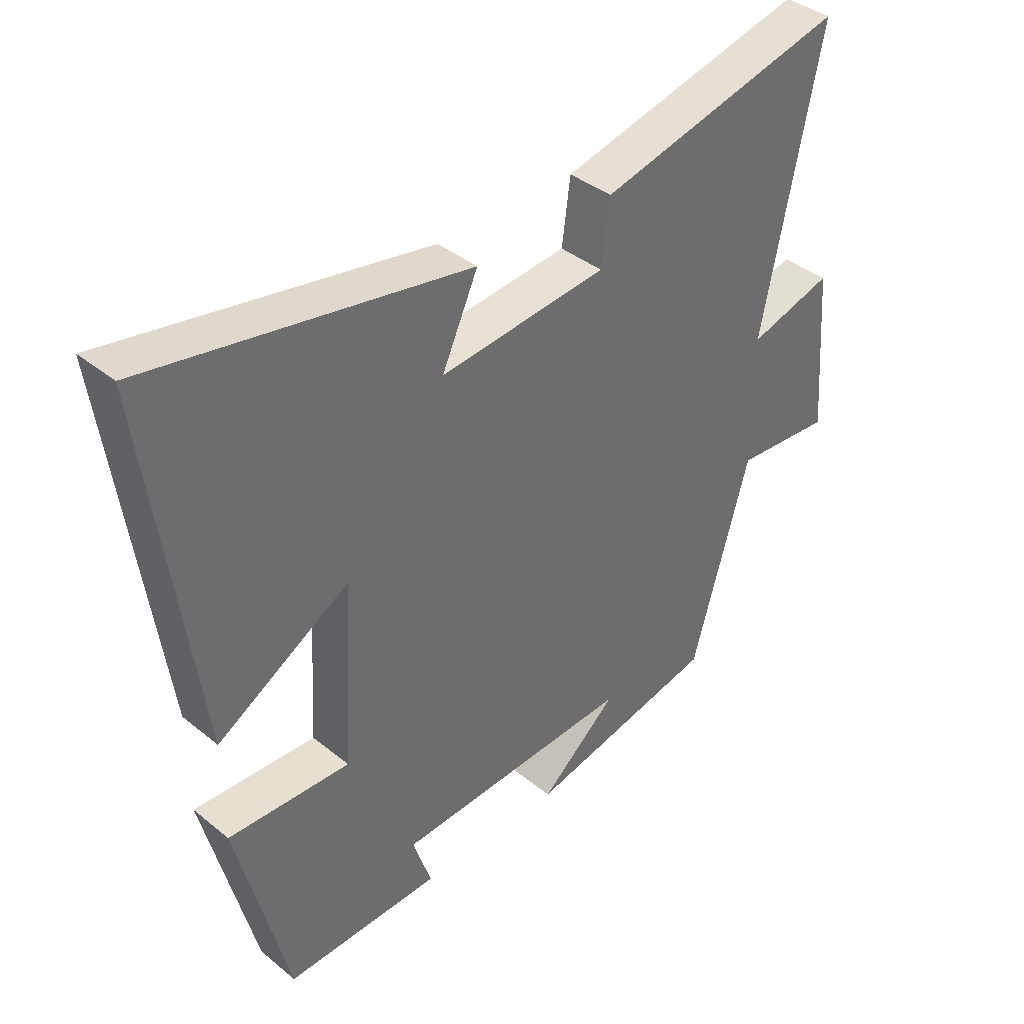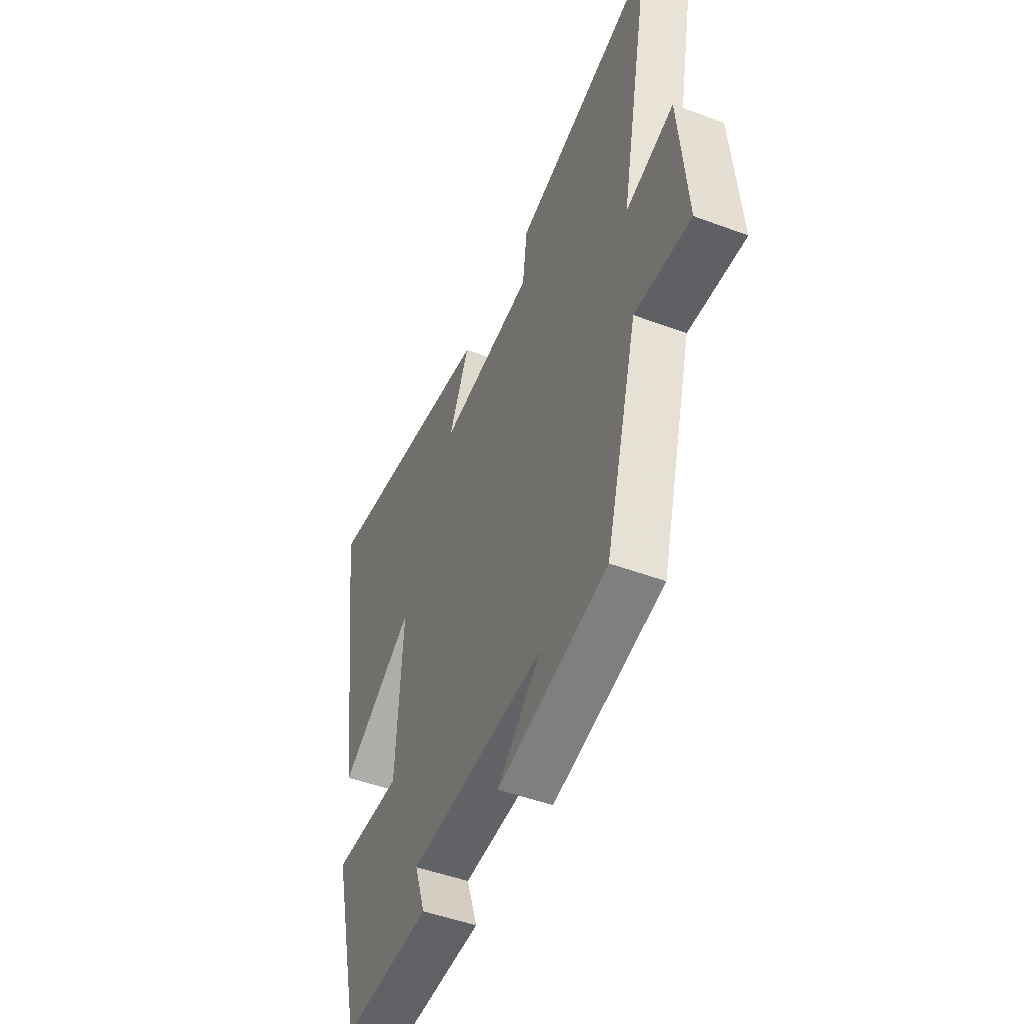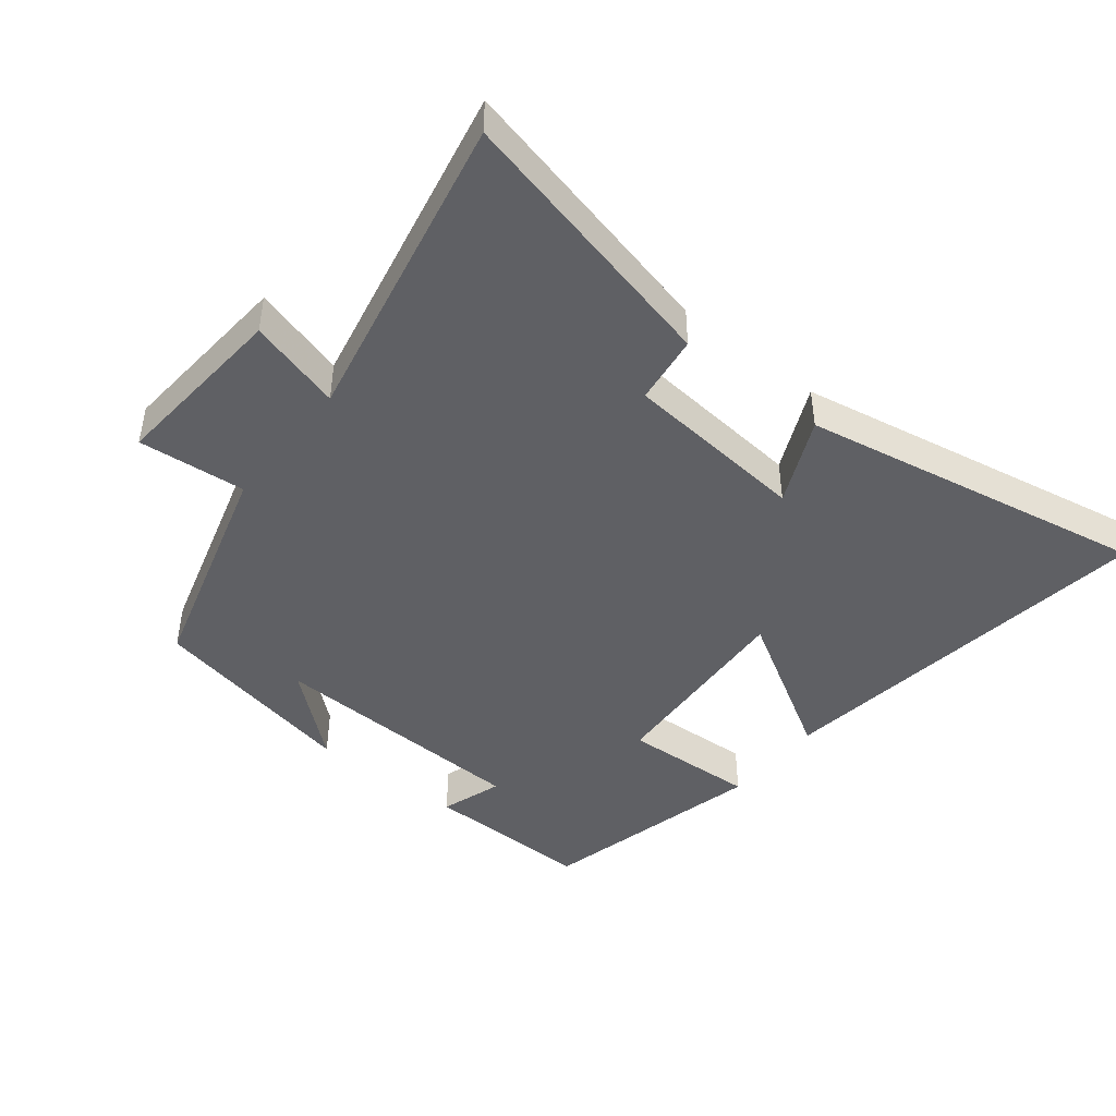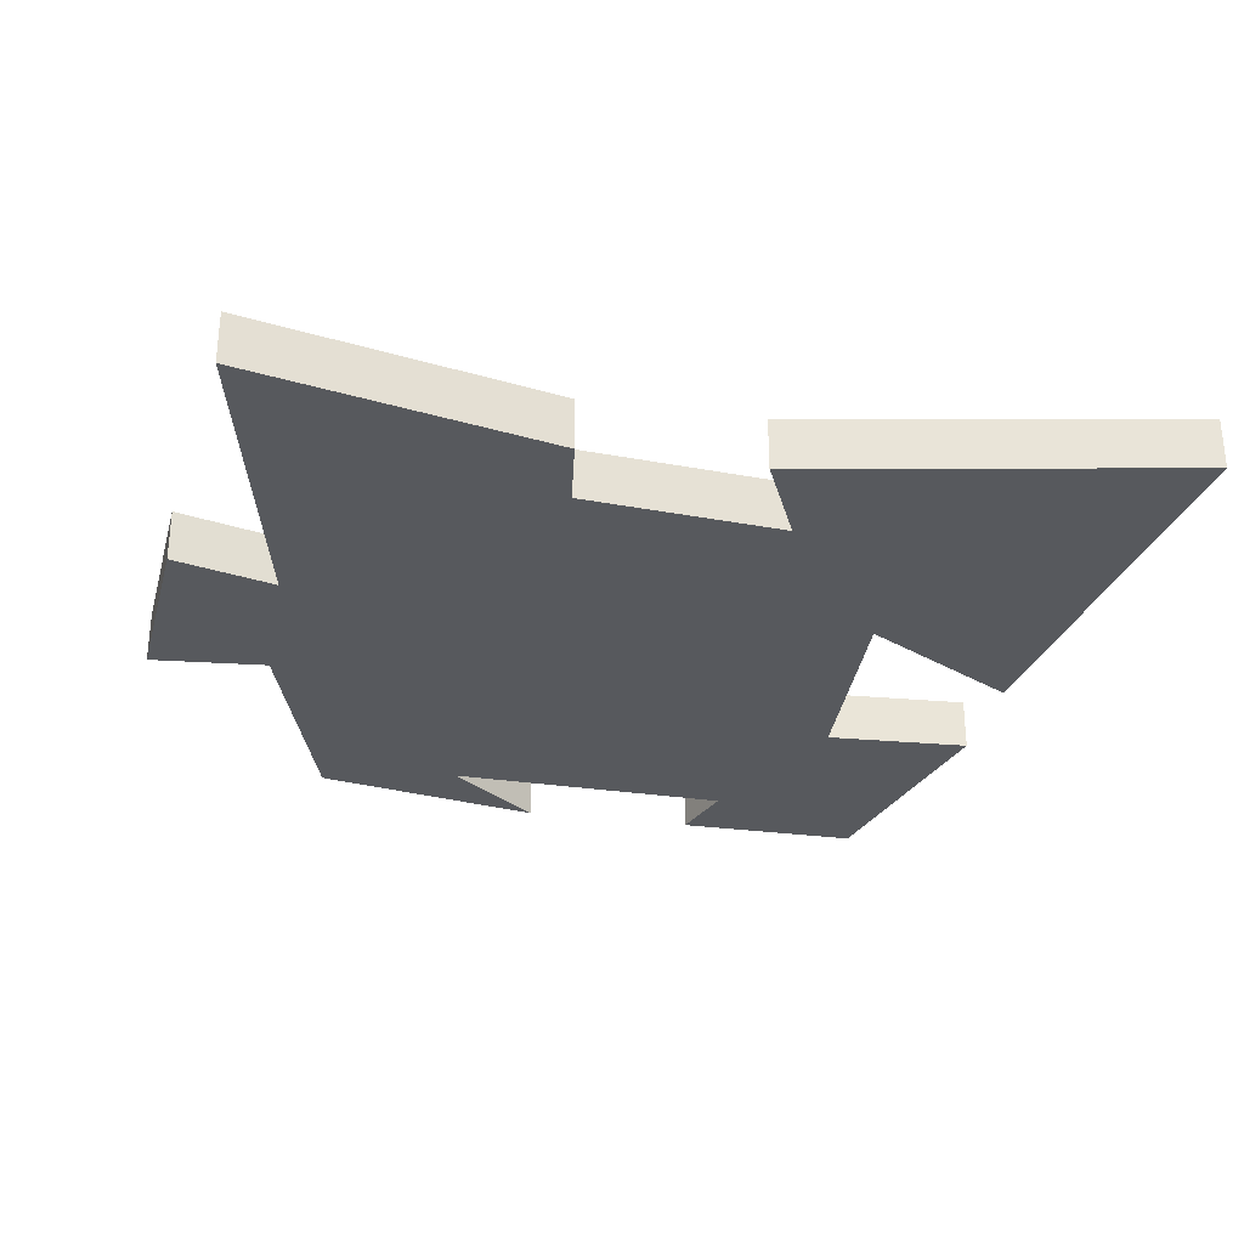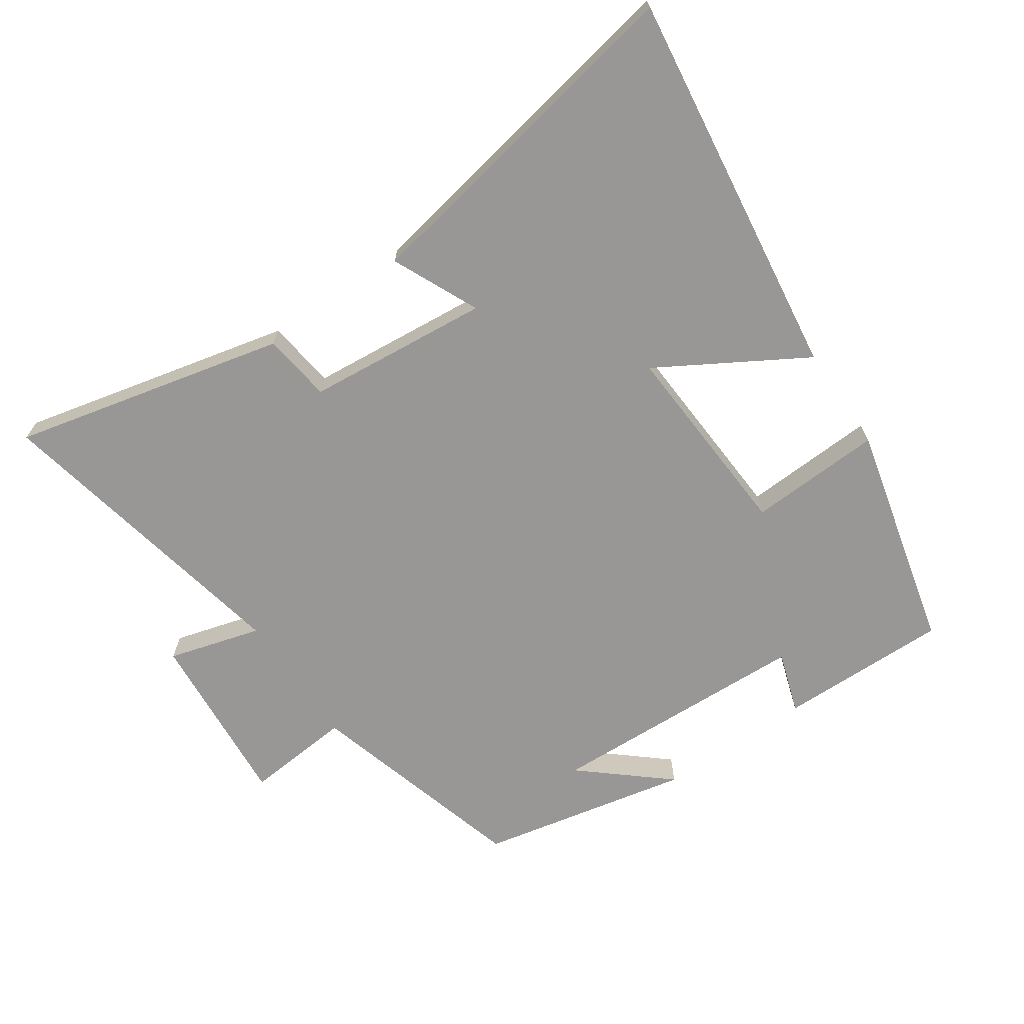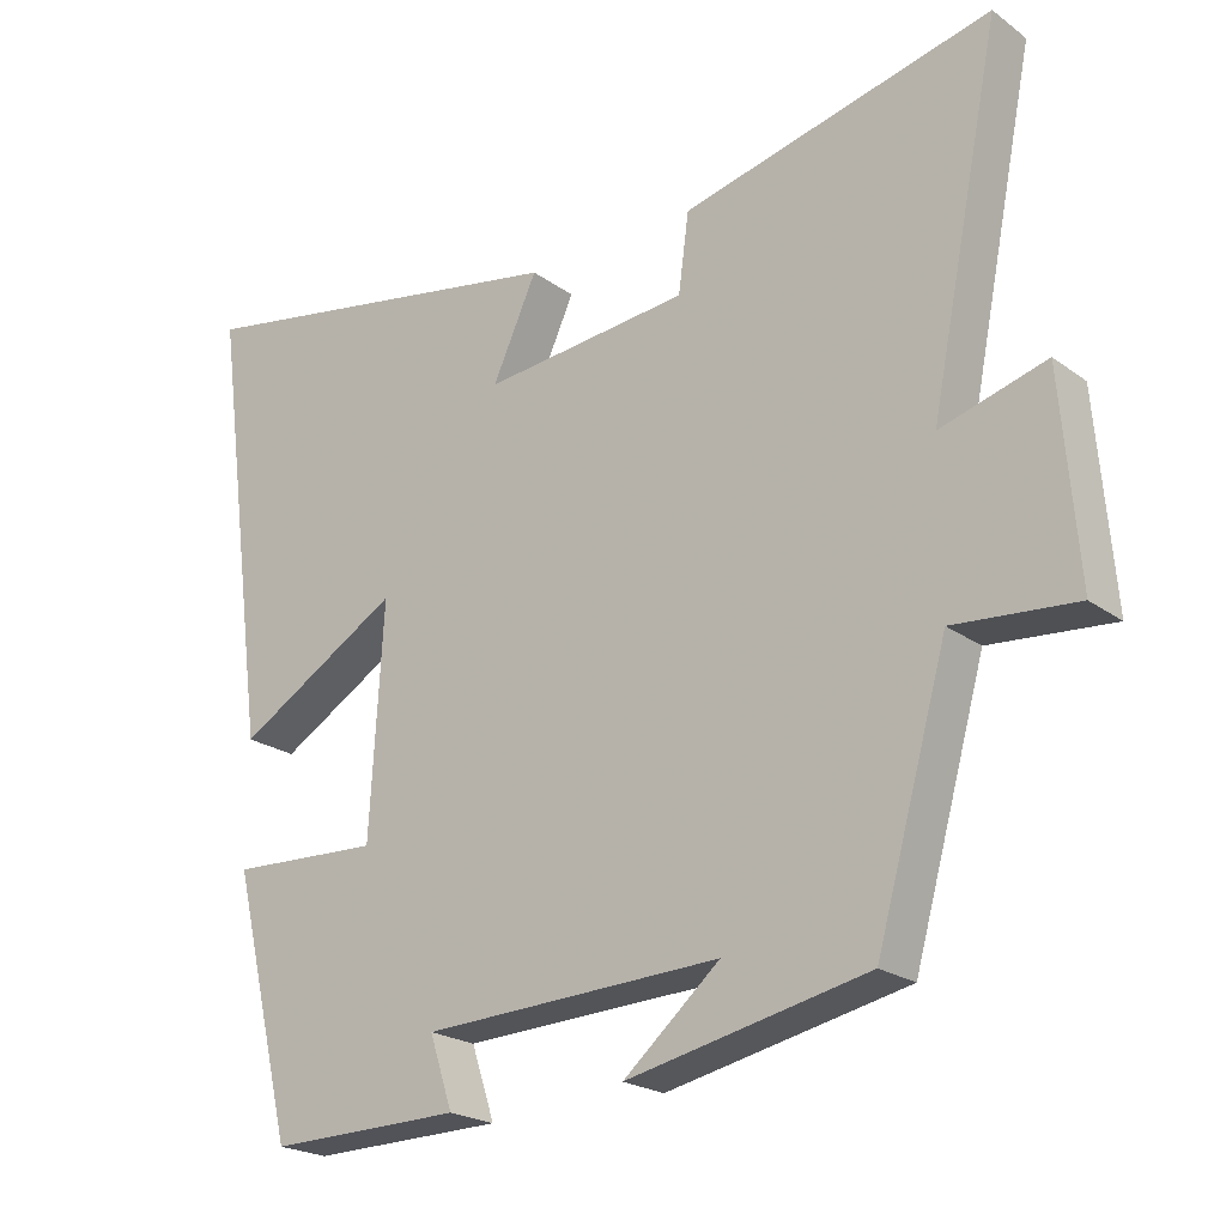
<metadata>
{"format":"obj","ext":"obj","renderer":"f3d","projection":"perspective","resolution":1024,"background":"white","views":[{"elev":39.0,"azim":135.4,"up":"+Z"},{"elev":-48.6,"azim":-112.6,"up":"+Z"},{"elev":-44.7,"azim":-38.5,"up":"+Y"},{"elev":-29.4,"azim":-10.4,"up":"+Y"},{"elev":-68.3,"azim":34.4,"up":"+Y"},{"elev":-22.1,"azim":-141.1,"up":"+Z"}]}
</metadata>
<code>
v 0.579 0.07 0.598
v 0.5 0.07 0.007
v 0.279 0.07 0.137
v 0.297 0.07 -0.169
v 0.5 0.07 -0.159
v 0.416 0.07 -0.504
v 0.157 0.07 -0.5
v 0.188 0.07 -0.406
v -0.212 0.07 -0.39
v -0.083 0.07 -0.5
v -0.404 0.07 -0.433
v -0.5 0.07 -0.095
v -0.663 0.07 -0.109
v -0.641 0.07 0.163
v -0.5 0.07 0.123
v -0.596 0.07 0.597
v -0.181 0.07 0.5
v -0.167 0.07 0.395
v 0.111 0.07 0.369
v 0.051 0.07 0.5
v 0.579 0 0.598
v 0.5 0 0.007
v 0.279 0 0.137
v 0.297 0 -0.169
v 0.5 0 -0.159
v 0.416 0 -0.504
v 0.157 0 -0.5
v 0.188 0 -0.406
v -0.212 0 -0.39
v -0.083 0 -0.5
v -0.404 0 -0.433
v -0.5 0 -0.095
v -0.663 0 -0.109
v -0.641 0 0.163
v -0.5 0 0.123
v -0.596 0 0.597
v -0.181 0 0.5
v -0.167 0 0.395
v 0.111 0 0.369
v 0.051 0 0.5
f 19 20 1 2
f 15 16 17 18
f 15 18 19
f 12 13 14 15
f 9 10 11
f 9 11 12 15
f 5 6 7 8
f 4 5 8 9
f 3 4 9 15
f 19 2 3
f 3 15 19
f 22 21 40 39
f 38 37 36 35
f 39 38 35
f 35 34 33 32
f 31 30 29
f 35 32 31 29
f 28 27 26 25
f 29 28 25 24
f 35 29 24 23
f 23 22 39
f 39 35 23
f 1 21 22 2
f 2 22 23 3
f 3 23 24 4
f 4 24 25 5
f 5 25 26 6
f 6 26 27 7
f 7 27 28 8
f 8 28 29 9
f 9 29 30 10
f 10 30 31 11
f 11 31 32 12
f 12 32 33 13
f 13 33 34 14
f 14 34 35 15
f 15 35 36 16
f 16 36 37 17
f 17 37 38 18
f 18 38 39 19
f 19 39 40 20
f 20 40 21 1

</code>
